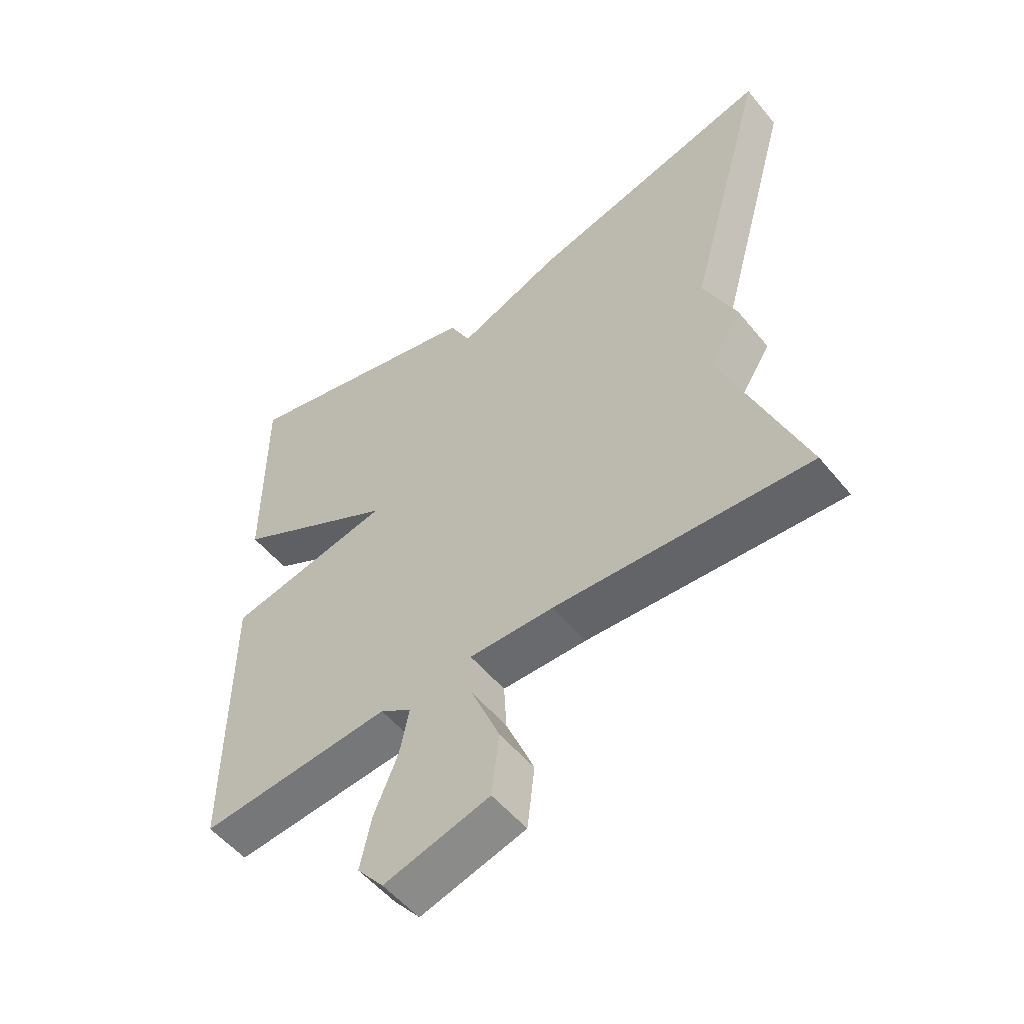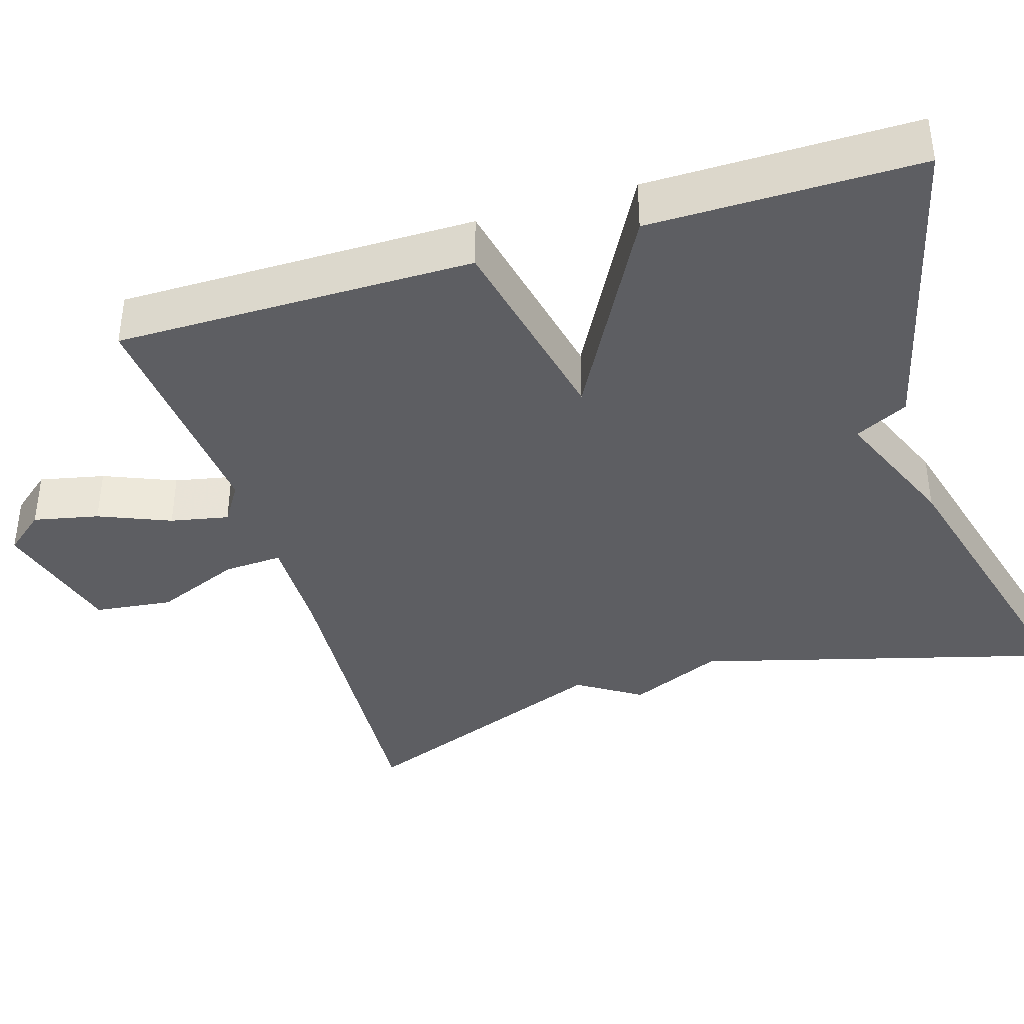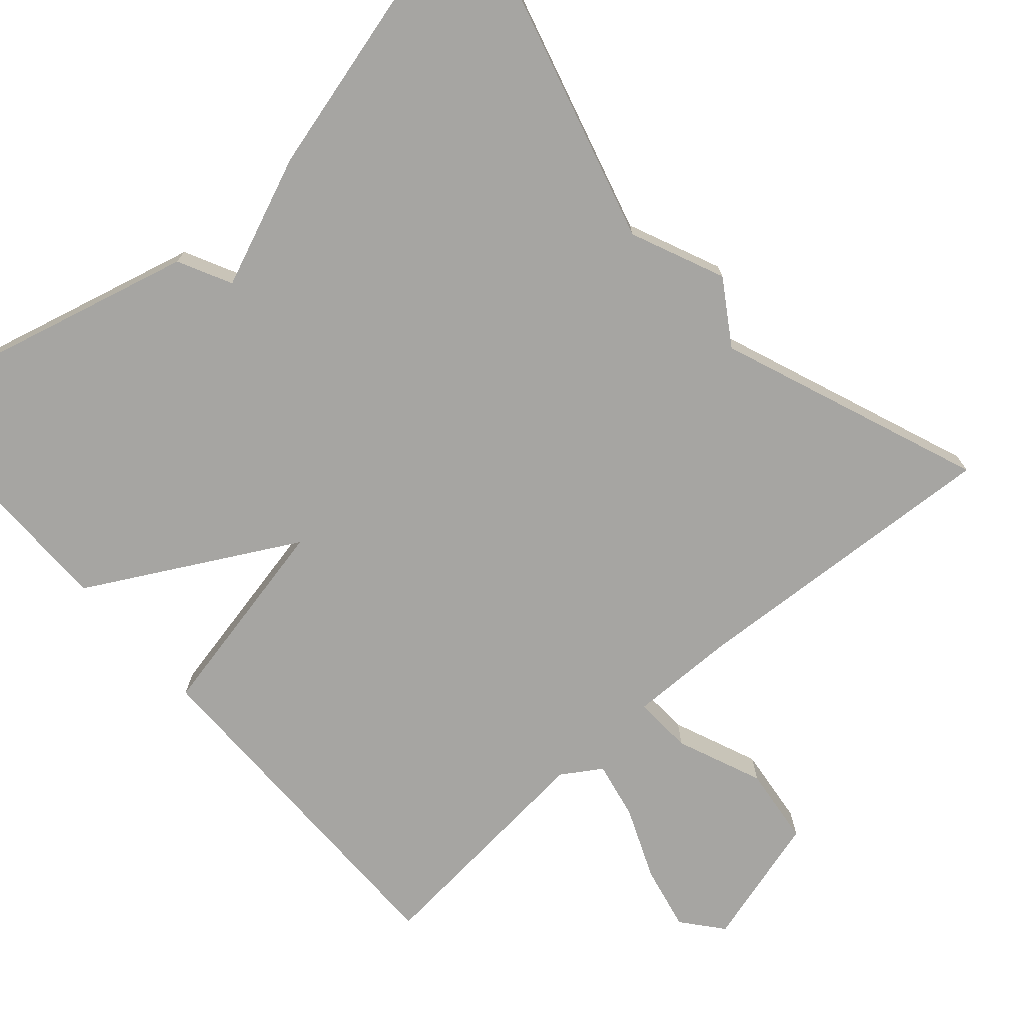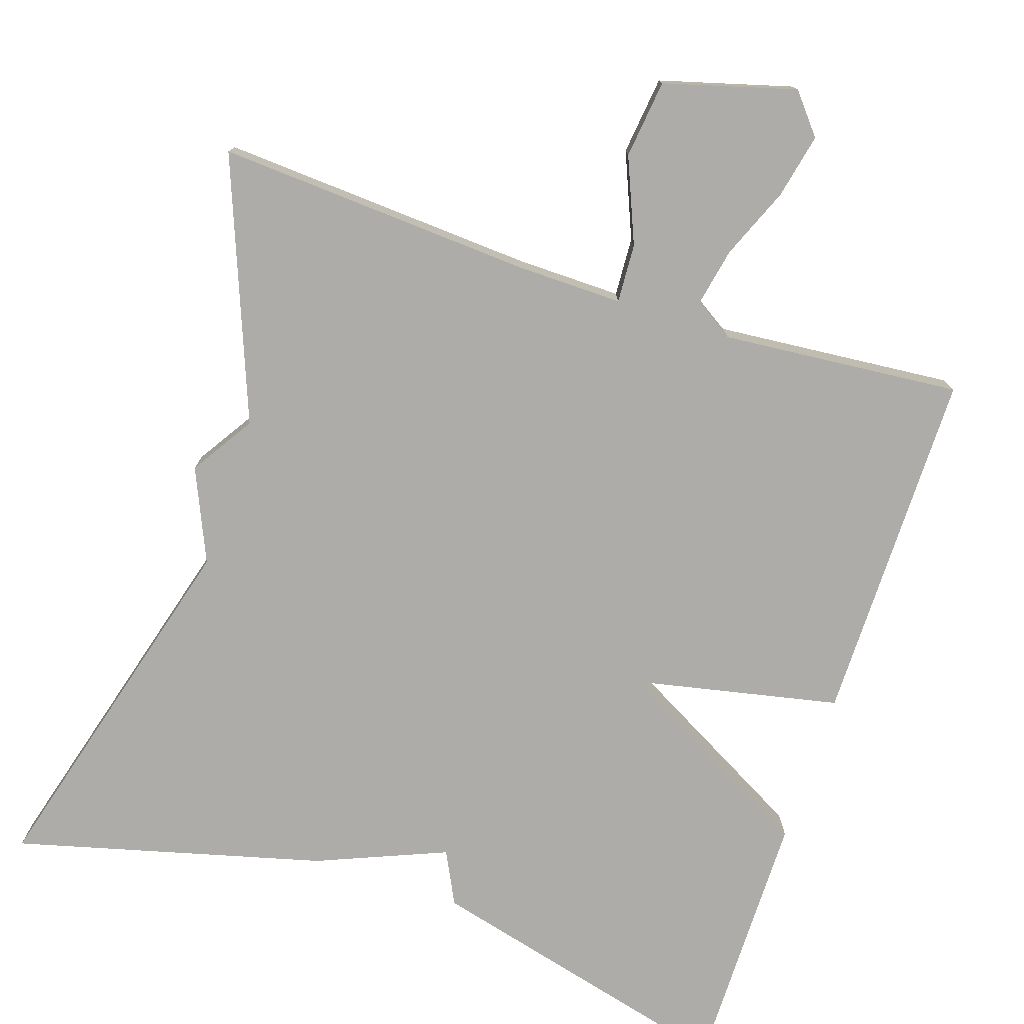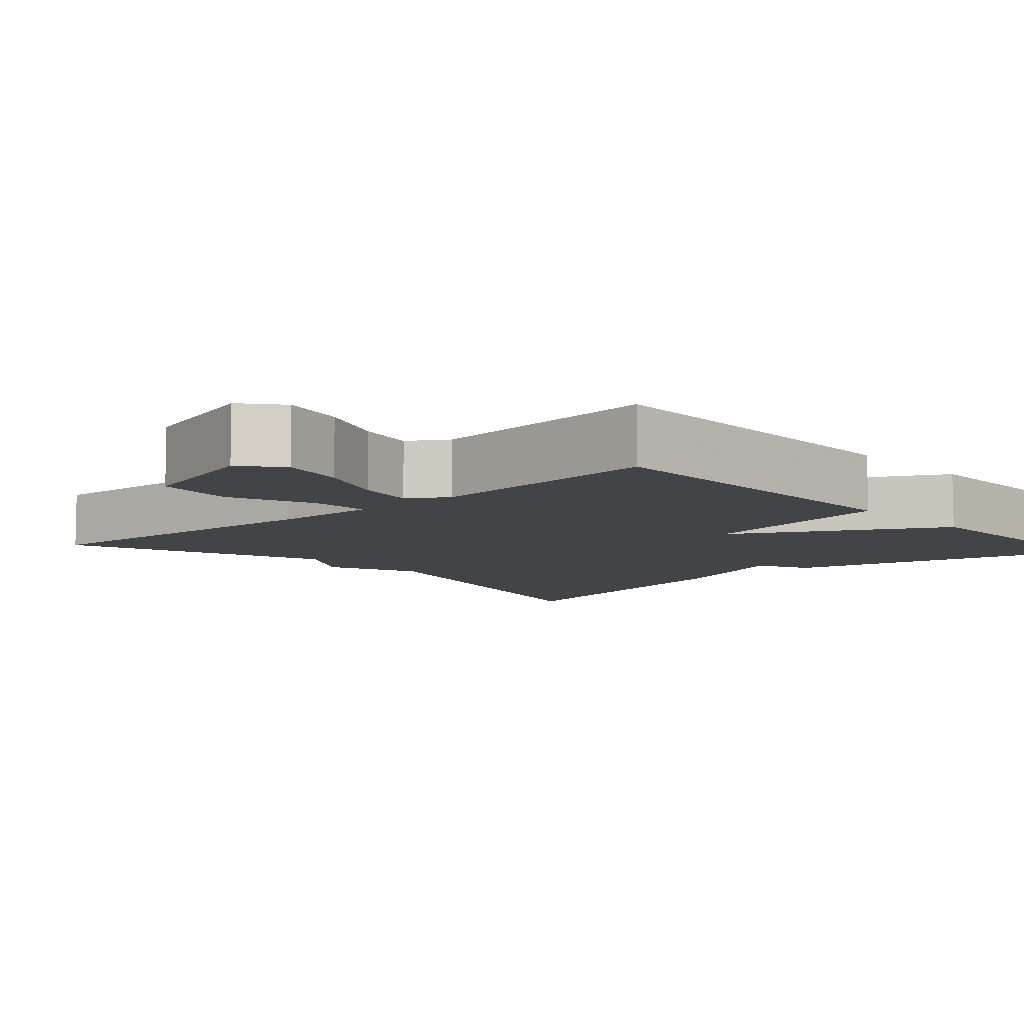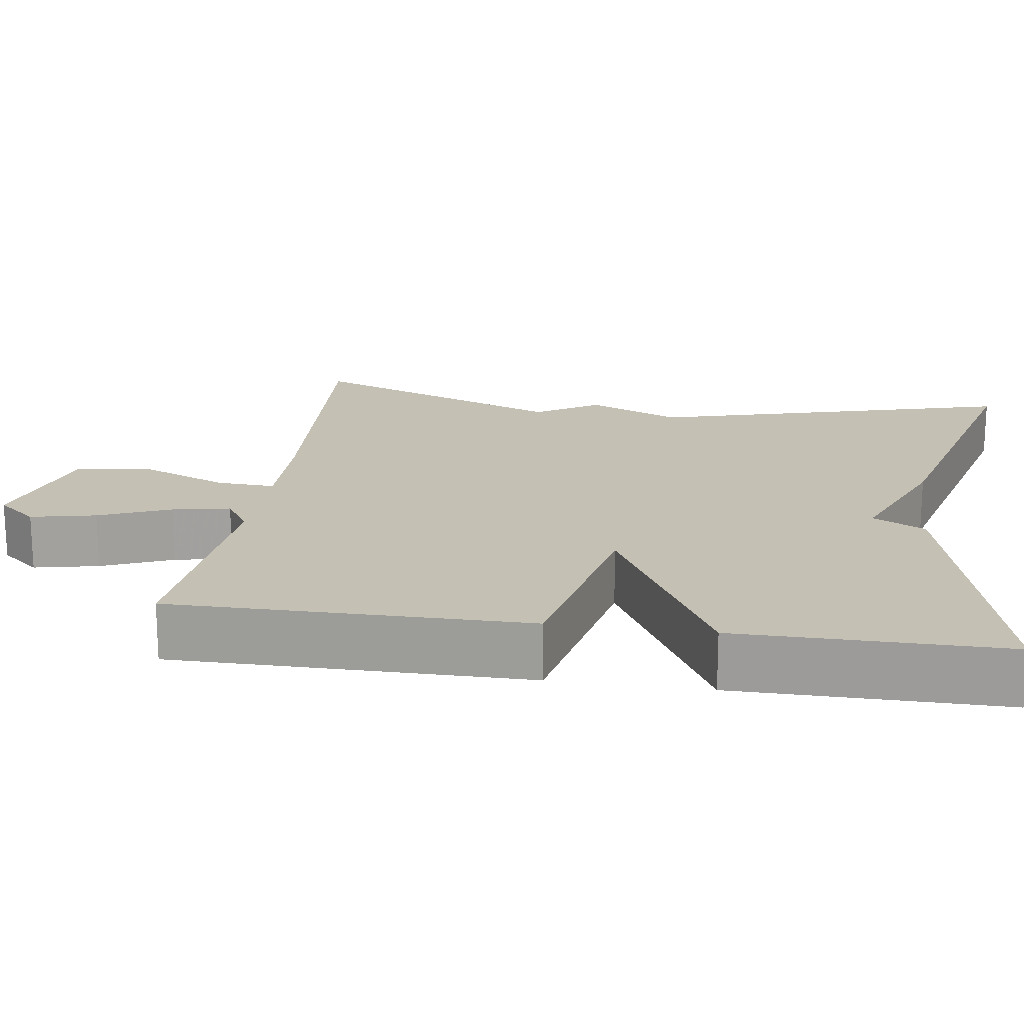
<metadata>
{"format":"obj","ext":"obj","renderer":"f3d","projection":"perspective","resolution":1024,"background":"white","views":[{"elev":-53.6,"azim":38.4,"up":"+Z"},{"elev":-39.0,"azim":-72.8,"up":"+Y"},{"elev":-73.6,"azim":41.3,"up":"+Y"},{"elev":-76.7,"azim":161.8,"up":"+Y"},{"elev":-8.2,"azim":-137.9,"up":"+Y"},{"elev":18.4,"azim":-81.7,"up":"+Y"}]}
</metadata>
<code>
v -0.5 0.07 0.5
v -0.096 0.07 0.397
v -0.062 0.07 0.329
v 0.104 0.07 0.397
v 0.5 0.07 0.5
v 0.371 0.07 0.034
v 0.423 0.07 -0.085
v 0.371 0.07 -0.166
v 0.5 0.07 -0.5
v 0.094 0.07 -0.475
v -0.041 0.07 -0.473
v -0.037 0.07 -0.548
v 0.008 0.07 -0.657
v -0.004 0.07 -0.757
v -0.172 0.07 -0.804
v -0.214 0.07 -0.753
v -0.196 0.07 -0.67
v -0.158 0.07 -0.579
v -0.143 0.07 -0.505
v -0.193 0.07 -0.473
v -0.5 0.07 -0.5
v -0.499 0.07 -0.043
v -0.235 0.07 0.012
v -0.499 0.07 0.157
v -0.5 0 0.5
v -0.096 0 0.397
v -0.062 0 0.329
v 0.104 0 0.397
v 0.5 0 0.5
v 0.371 0 0.034
v 0.423 0 -0.085
v 0.371 0 -0.166
v 0.5 0 -0.5
v 0.094 0 -0.475
v -0.041 0 -0.473
v -0.037 0 -0.548
v 0.008 0 -0.657
v -0.004 0 -0.757
v -0.172 0 -0.804
v -0.214 0 -0.753
v -0.196 0 -0.67
v -0.158 0 -0.579
v -0.143 0 -0.505
v -0.193 0 -0.473
v -0.5 0 -0.5
v -0.499 0 -0.043
v -0.235 0 0.012
v -0.499 0 0.157
f 1 2 3
f 24 1 3
f 23 24 3
f 20 21 22 23
f 4 5 6
f 3 4 6
f 23 3 6
f 20 23 6
f 19 20 6
f 18 19 6
f 16 17 18
f 15 16 18
f 14 15 18
f 13 14 18
f 12 13 18
f 11 12 18
f 11 18 6
f 6 7 8
f 11 6 8
f 10 11 8
f 8 9 10
f 27 26 25
f 27 25 48
f 27 48 47
f 47 46 45 44
f 30 29 28
f 30 28 27
f 30 27 47
f 30 47 44
f 30 44 43
f 30 43 42
f 42 41 40
f 42 40 39
f 42 39 38
f 42 38 37
f 42 37 36
f 42 36 35
f 30 42 35
f 32 31 30
f 32 30 35
f 32 35 34
f 34 33 32
f 1 25 26 2
f 2 26 27 3
f 3 27 28 4
f 4 28 29 5
f 5 29 30 6
f 6 30 31 7
f 7 31 32 8
f 8 32 33 9
f 9 33 34 10
f 10 34 35 11
f 11 35 36 12
f 12 36 37 13
f 13 37 38 14
f 14 38 39 15
f 15 39 40 16
f 16 40 41 17
f 17 41 42 18
f 18 42 43 19
f 19 43 44 20
f 20 44 45 21
f 21 45 46 22
f 22 46 47 23
f 23 47 48 24
f 24 48 25 1

</code>
